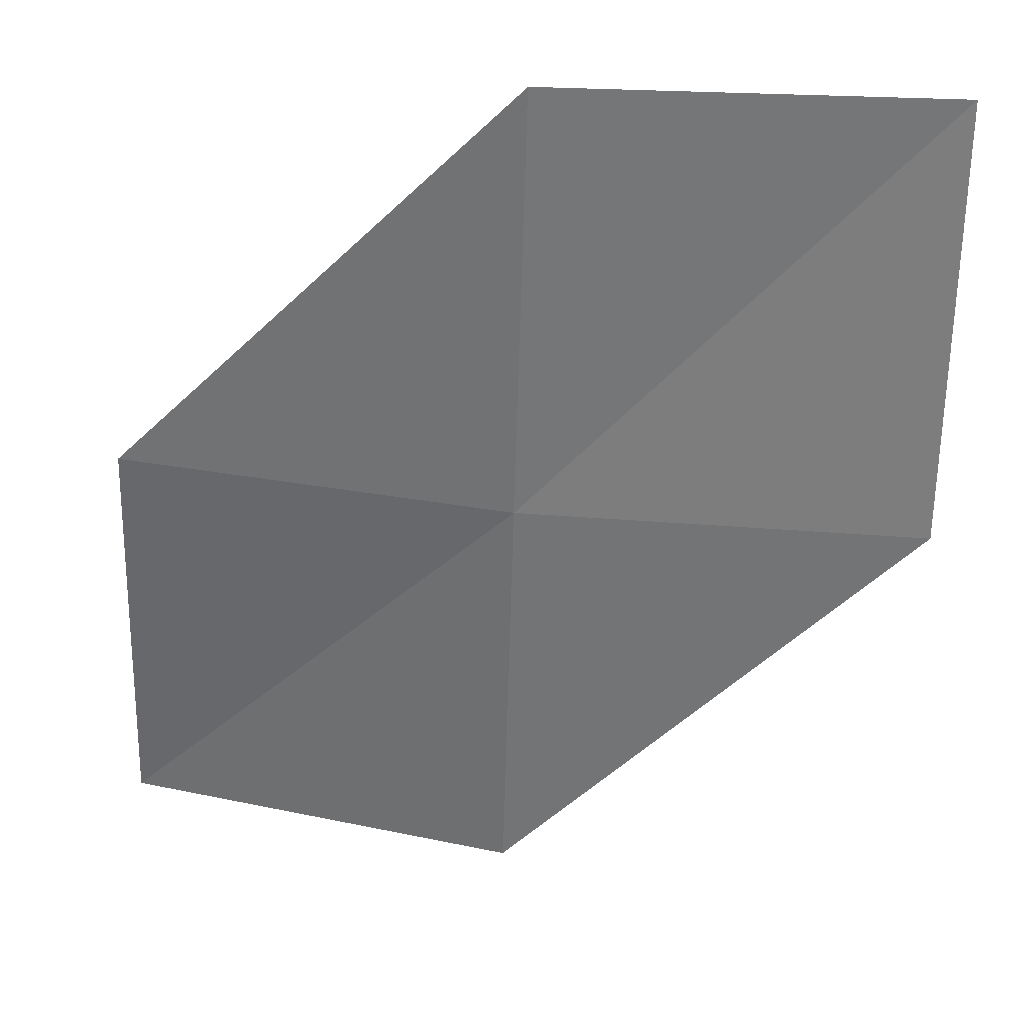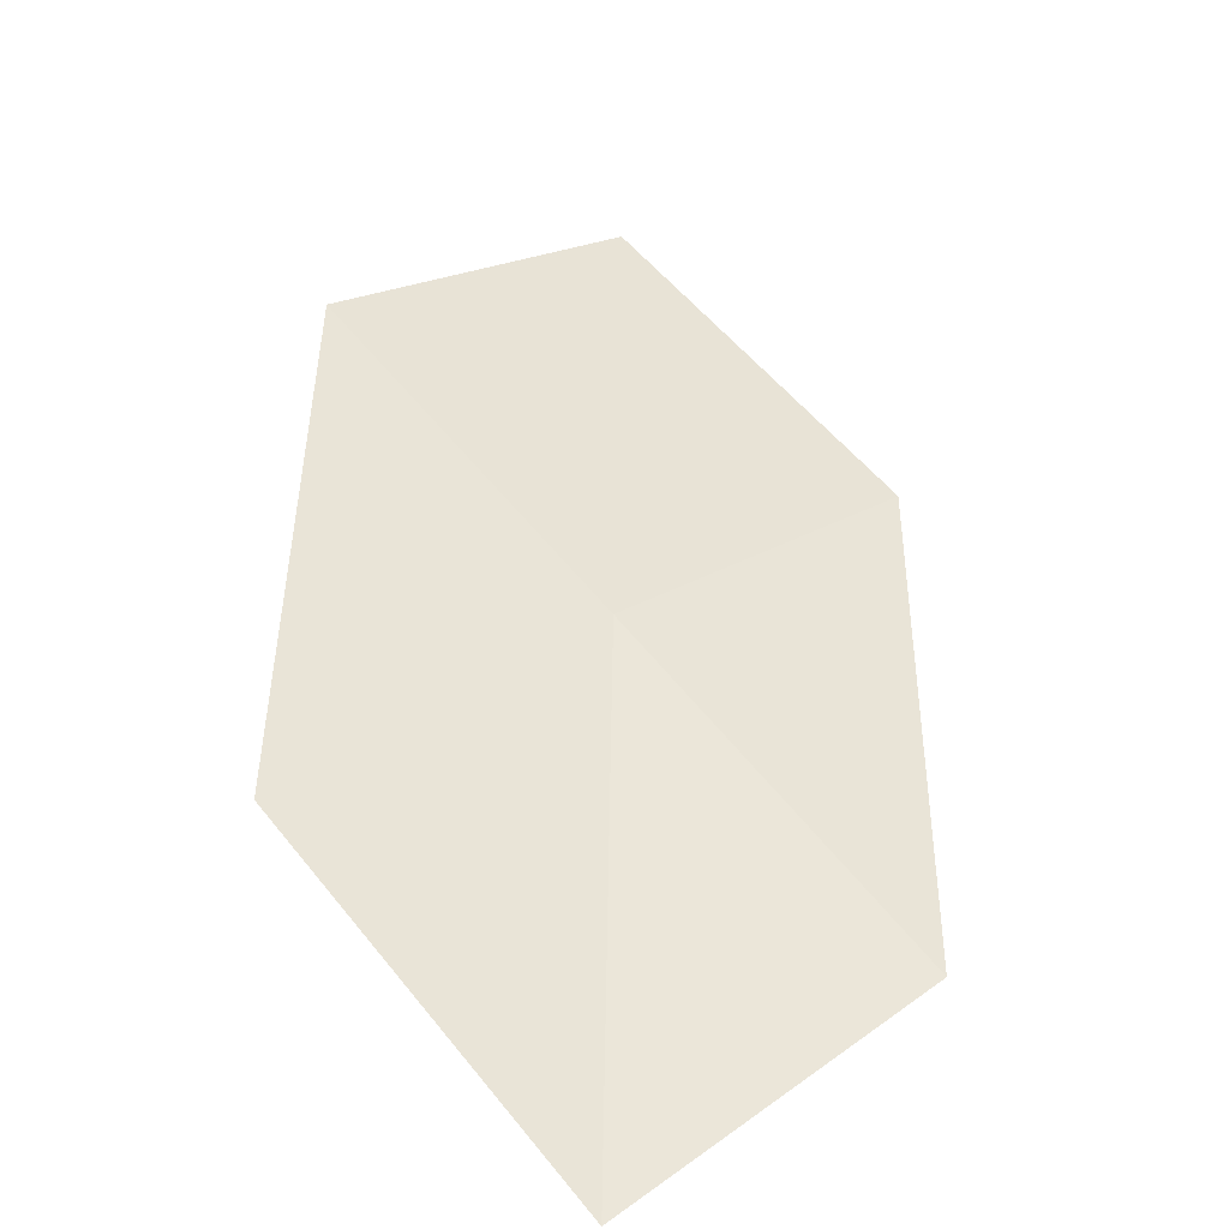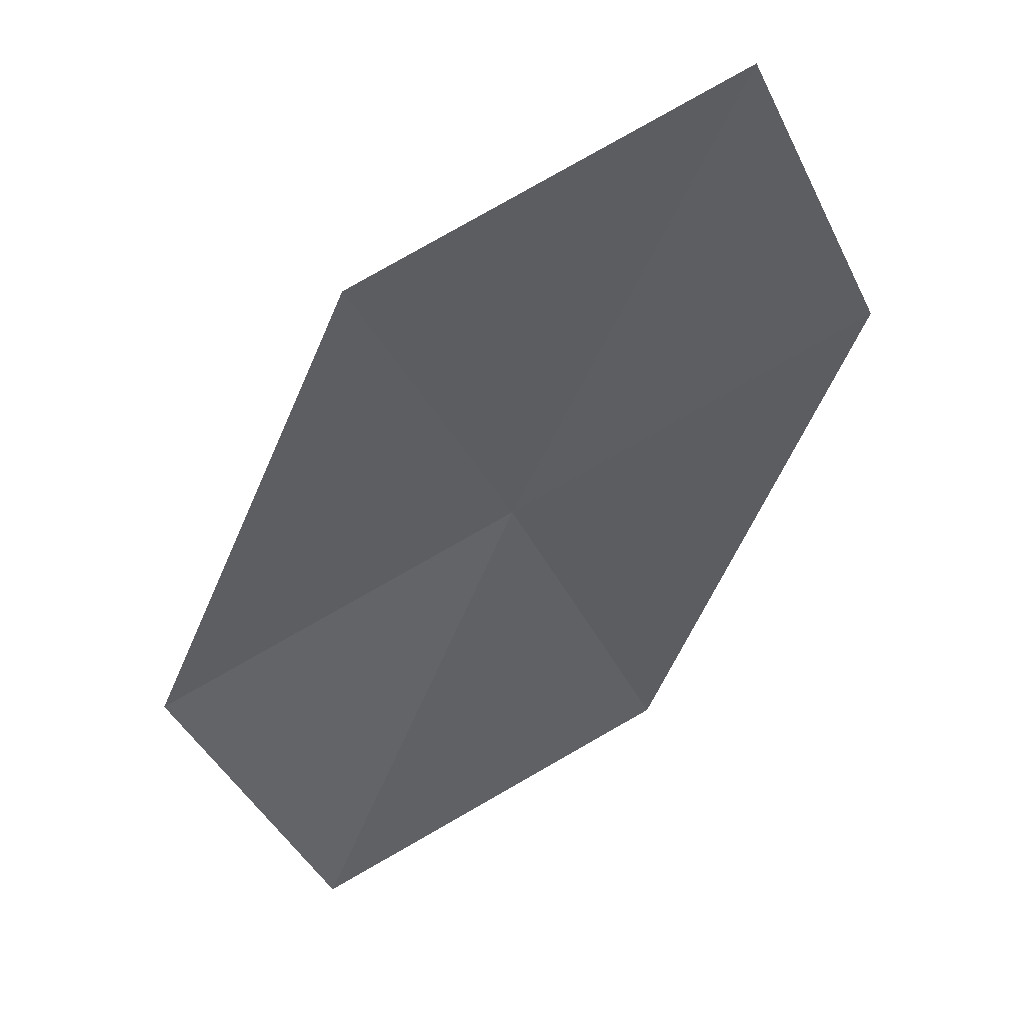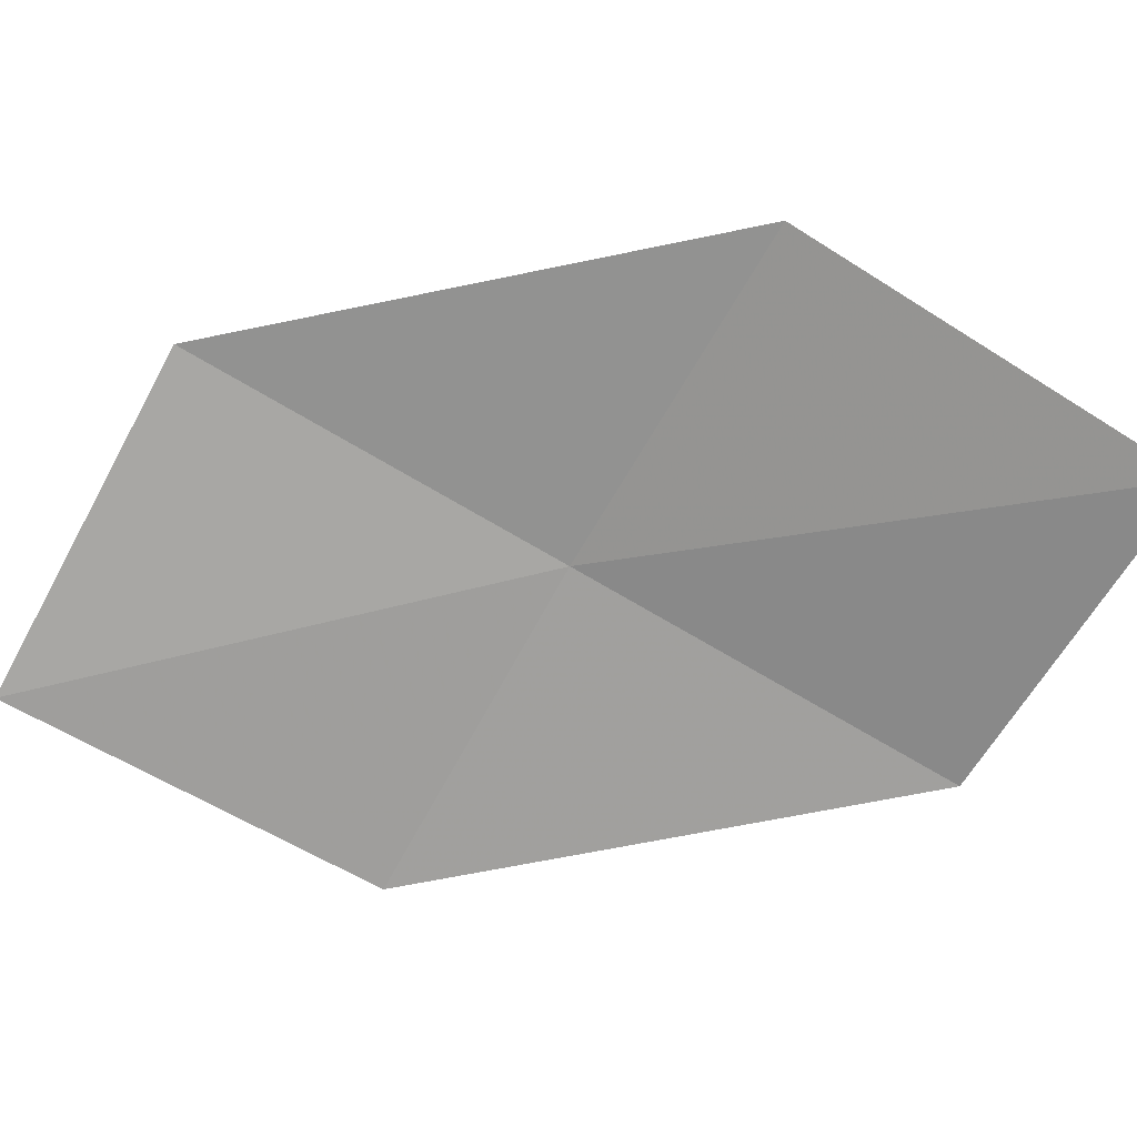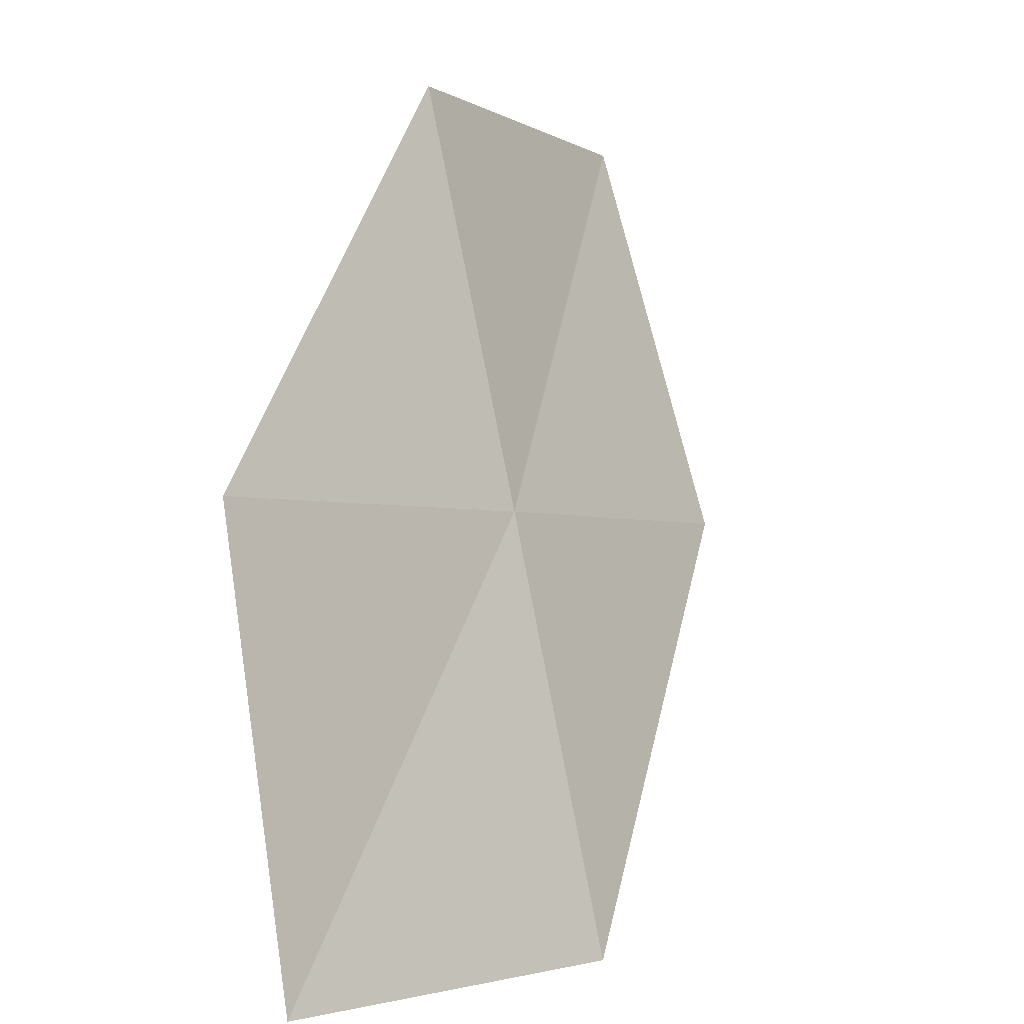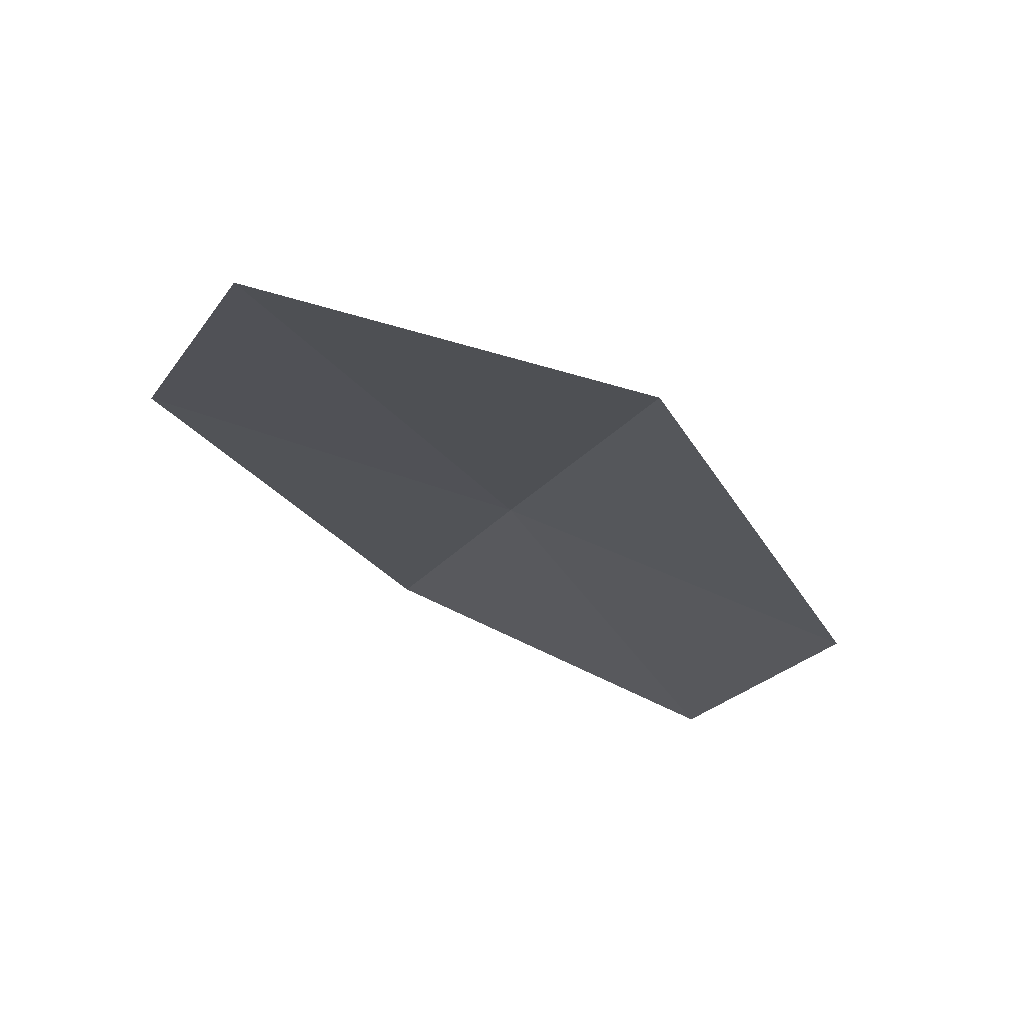
<metadata>
{"format":"obj","ext":"obj","renderer":"f3d","projection":"perspective","resolution":1024,"background":"white","views":[{"elev":46.5,"azim":177.0,"up":"+Z"},{"elev":44.7,"azim":-42.7,"up":"+Y"},{"elev":-49.7,"azim":114.6,"up":"+Y"},{"elev":-54.0,"azim":-119.1,"up":"+Y"},{"elev":-2.7,"azim":113.8,"up":"+Z"},{"elev":-27.6,"azim":-20.3,"up":"+Y"}]}
</metadata>
<code>
v 2.829 15.95 9.275
v 4.397 15.56 9.267
v 4.482 15.87 7.535
v 2.898 16.35 7.56
v 2.758 15.54 11.01
v 1.227 16.18 9.284
v 1.191 15.68 11
f 1 3 2
f 1 4 3
f 1 2 5
f 1 6 4
f 1 5 7
f 1 7 6

</code>
